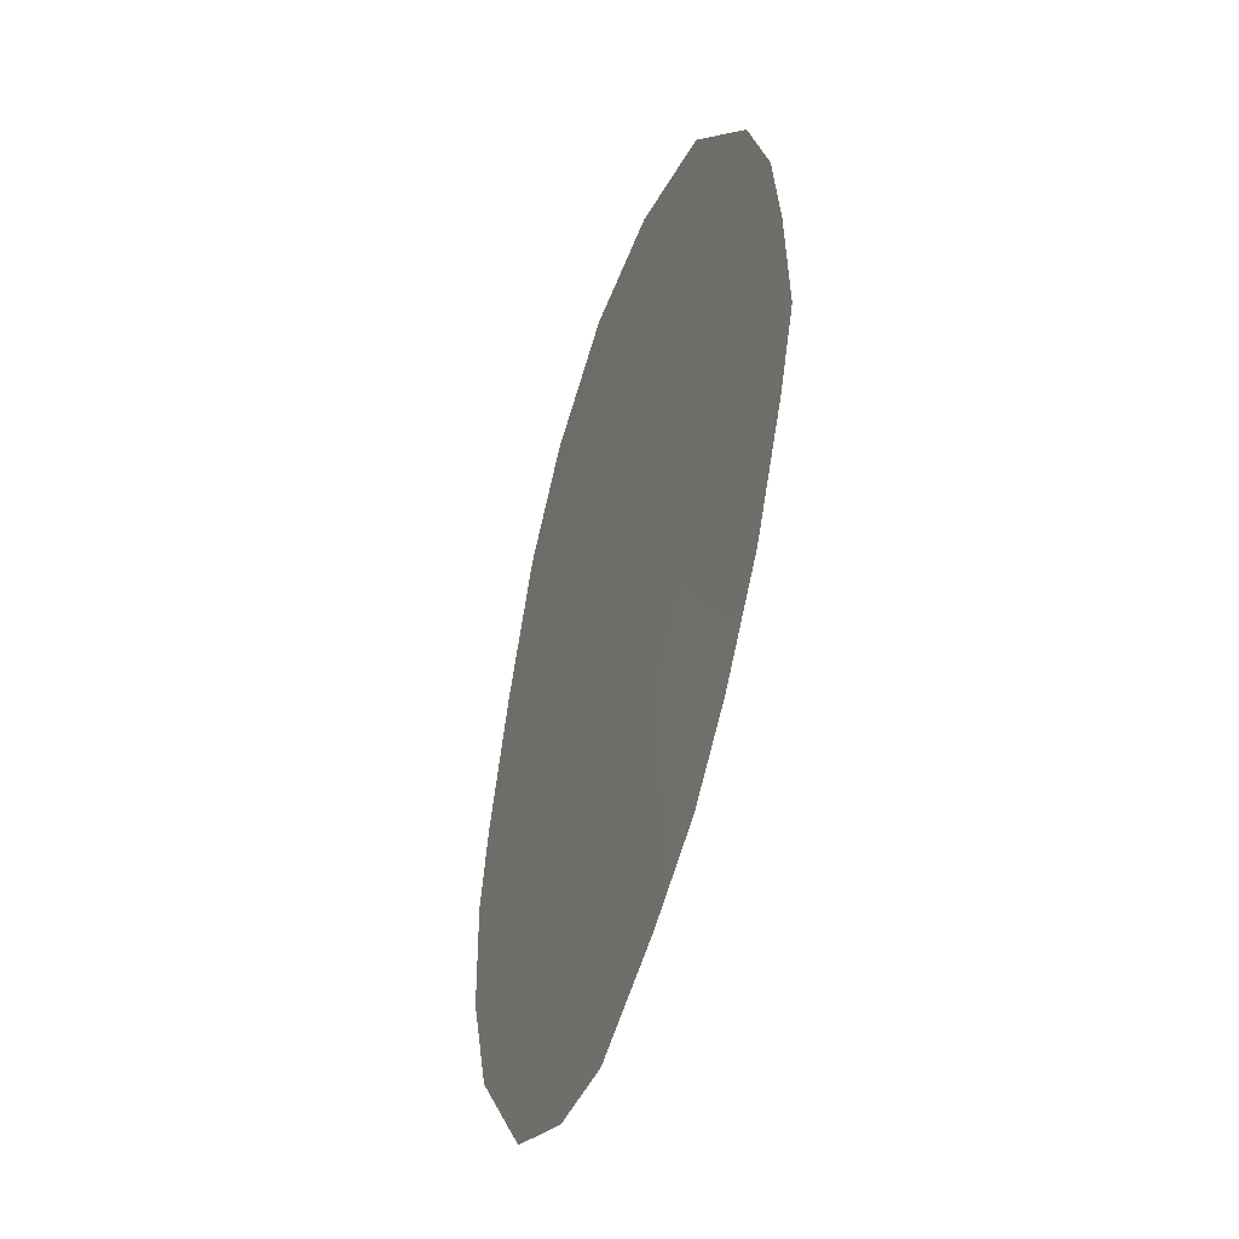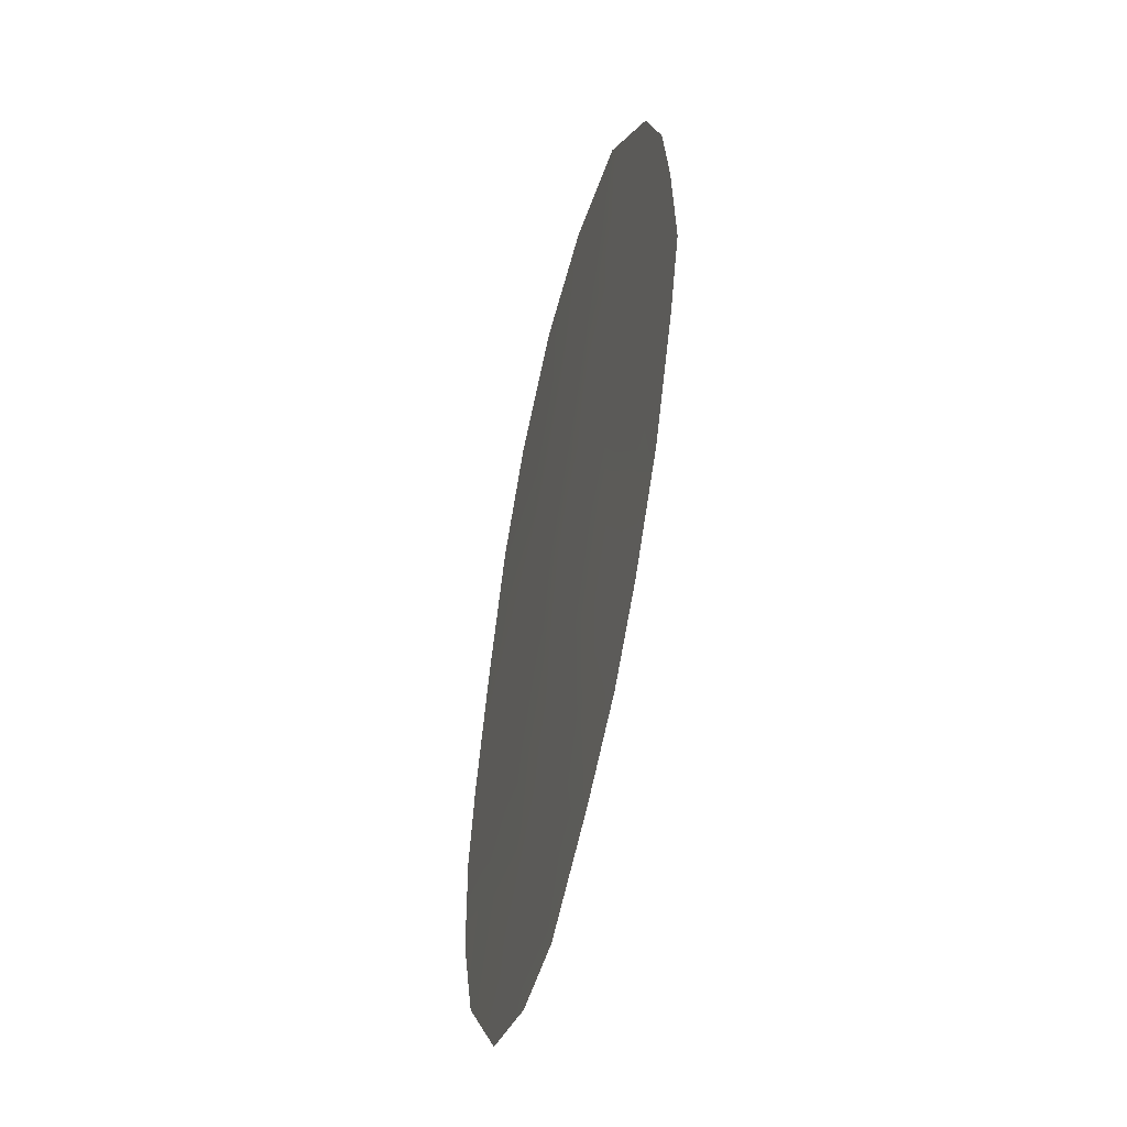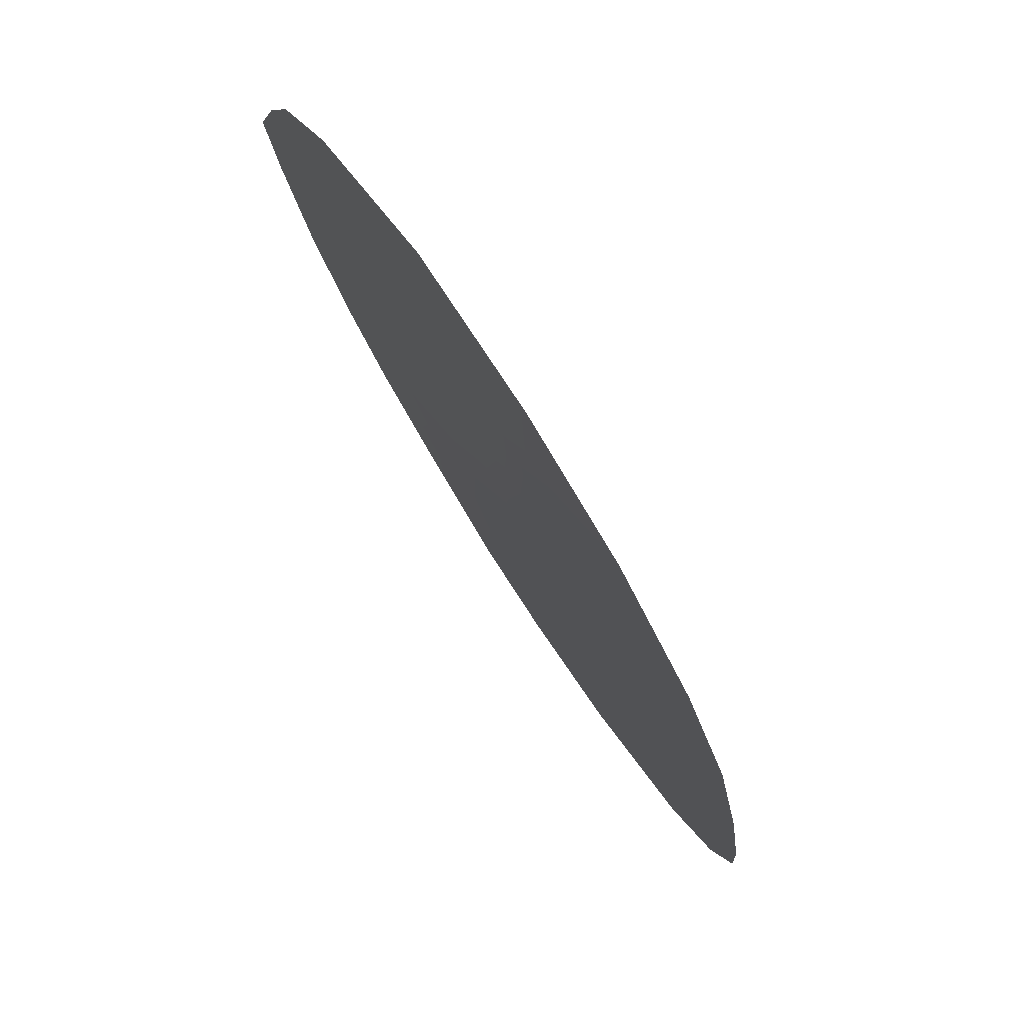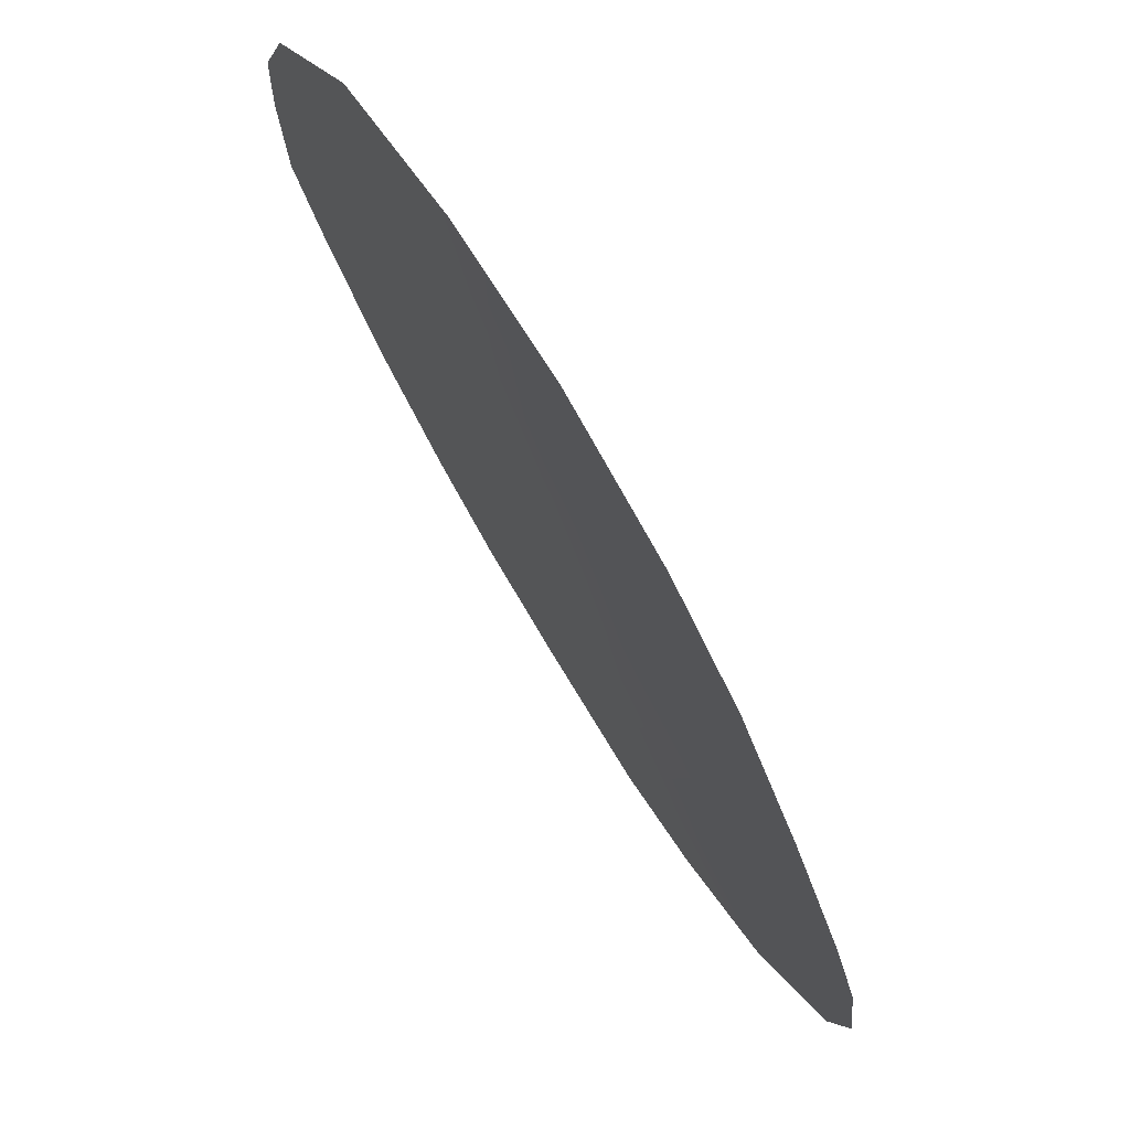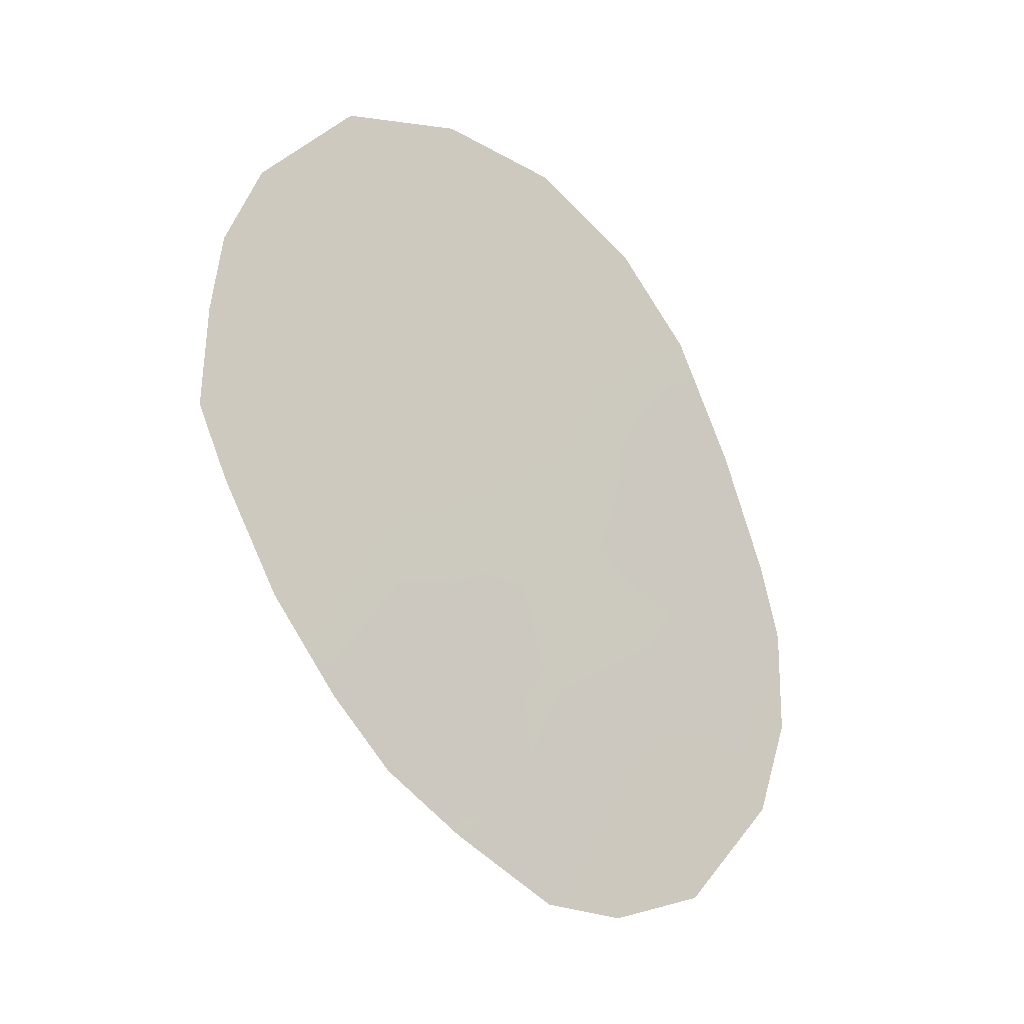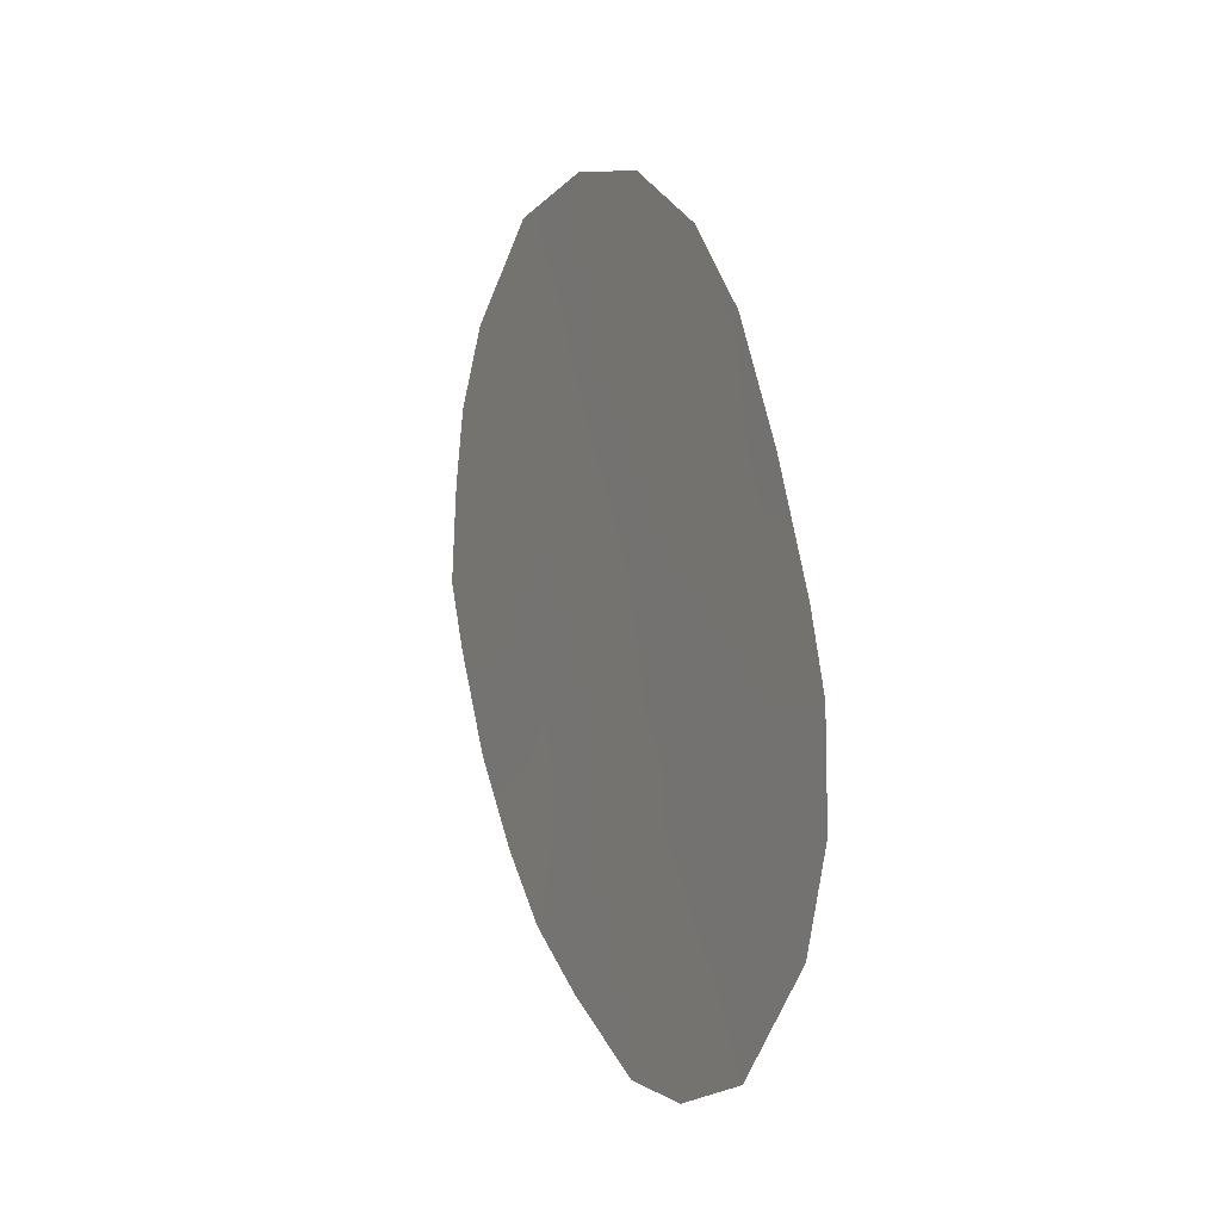
<metadata>
{"format":"obj","ext":"obj","renderer":"f3d","projection":"perspective","resolution":1024,"background":"white","views":[{"elev":-36.0,"azim":11.6,"up":"+Y"},{"elev":-44.1,"azim":17.6,"up":"+Y"},{"elev":0.1,"azim":173.7,"up":"+Z"},{"elev":-20.8,"azim":-175.6,"up":"+Z"},{"elev":-13.0,"azim":91.8,"up":"+Y"},{"elev":-6.2,"azim":-173.2,"up":"+Y"}]}
</metadata>
<code>
v -75.01 -38.28 68.78
v -77.61 -36.3 64.92
v -74.61 -34.84 69.42
v -75.51 -36.2 68.06
v -76.49 -36.84 66.59
v -74.85 -30.79 69.11
v -73.45 -38.03 71.08
v -76.25 -40.56 66.92
v -74.28 -25.27 70.07
v -71.42 -29.99 74.24
v -71.42 -30 74.23
v -71.34 -31.75 74.33
v -78.35 -33.39 63.82
v -75.37 -40.34 68.22
v -74.27 -39.13 69.85
v -77.28 -40.14 65.4
v -77.28 -28.84 65.46
v -78.56 -34.79 63.5
v -76.54 -27.19 66.6
v -75.46 -25.82 68.27
v -73.03 -25.52 71.94
v -75.91 -38.29 67.43
v -71.57 -28.54 74.04
v -74.38 -37.02 69.73
v -73.8 -26.62 70.77
v -78.58 -36.65 63.47
v -72.78 -29.18 72.23
v -76.4 -39.54 66.7
v -74.64 -32.67 69.4
v -73.52 -31.32 71.08
v -72.66 -34.52 72.29
v -73.93 -28.18 70.53
v -75.63 -33.81 67.91
v -76.88 -30.98 66.06
v -75.9 -28.04 67.57
v -74.98 -29.01 68.95
v -77.88 -31.13 64.55
v -71.99 -27.1 73.45
v -76.59 -34.97 66.45
v -72.82 -36.75 72.02
v -75.99 -29.87 67.41
v -74.79 -27.09 69.27
v -72.87 -27.5 72.14
v -74.07 -29.75 70.3
v -78.25 -38.36 63.94
v -75.78 -31.84 67.71
v -76.69 -32.88 66.33
v -72.16 -35.03 73.03
v -71.62 -33.05 73.88
v -72.47 -32.51 72.62
v -72.2 -30.51 73.07
v -77.51 -32.31 65.09
v -73.6 -35.83 70.9
v -77.59 -34.03 64.96
v -77 -38.29 65.82
v -73.59 -33.65 70.93
f 4 1 22
f 39 47 33
f 34 52 37
f 51 23 11
f 54 18 13
f 39 5 2
f 5 4 22
f 31 53 56
f 42 35 20
f 44 27 30
f 36 32 44
f 23 10 11
f 46 34 41
f 24 7 15
f 15 1 24
f 54 2 18
f 26 18 2
f 4 24 1
f 24 4 3
f 12 51 11
f 1 15 14
f 55 28 16
f 16 28 8
f 22 55 5
f 3 29 56
f 29 30 56
f 31 56 50
f 32 43 27
f 55 16 45
f 36 42 32
f 29 33 46
f 46 33 47
f 4 39 33
f 41 36 6
f 37 17 34
f 22 1 14
f 22 14 28
f 8 28 14
f 24 53 7
f 42 9 25
f 42 25 32
f 38 23 43
f 56 30 50
f 54 39 2
f 31 40 53
f 3 53 24
f 6 44 30
f 40 7 53
f 35 19 20
f 9 42 20
f 25 21 43
f 38 43 21
f 25 43 32
f 29 6 30
f 44 32 27
f 50 30 51
f 6 36 44
f 36 35 42
f 6 46 41
f 2 5 55
f 2 55 45
f 45 26 2
f 41 35 36
f 4 5 39
f 4 33 3
f 33 29 3
f 47 39 54
f 34 46 47
f 29 46 6
f 25 9 21
f 48 40 31
f 49 50 12
f 49 48 31
f 50 51 12
f 52 54 13
f 52 13 37
f 34 47 52
f 53 3 56
f 30 27 51
f 54 52 47
f 55 22 28
f 31 50 49
f 34 17 41
f 35 41 17
f 35 17 19
f 23 51 27
f 27 43 23

</code>
